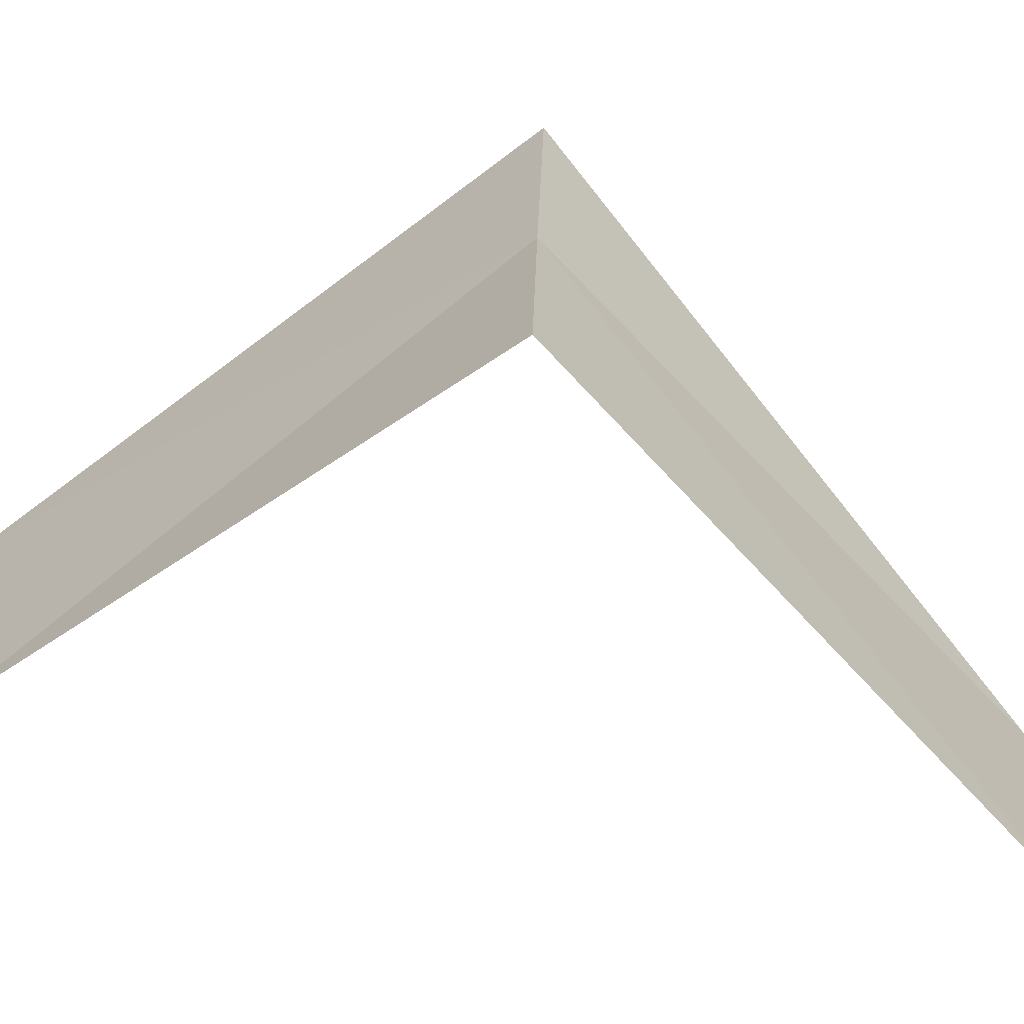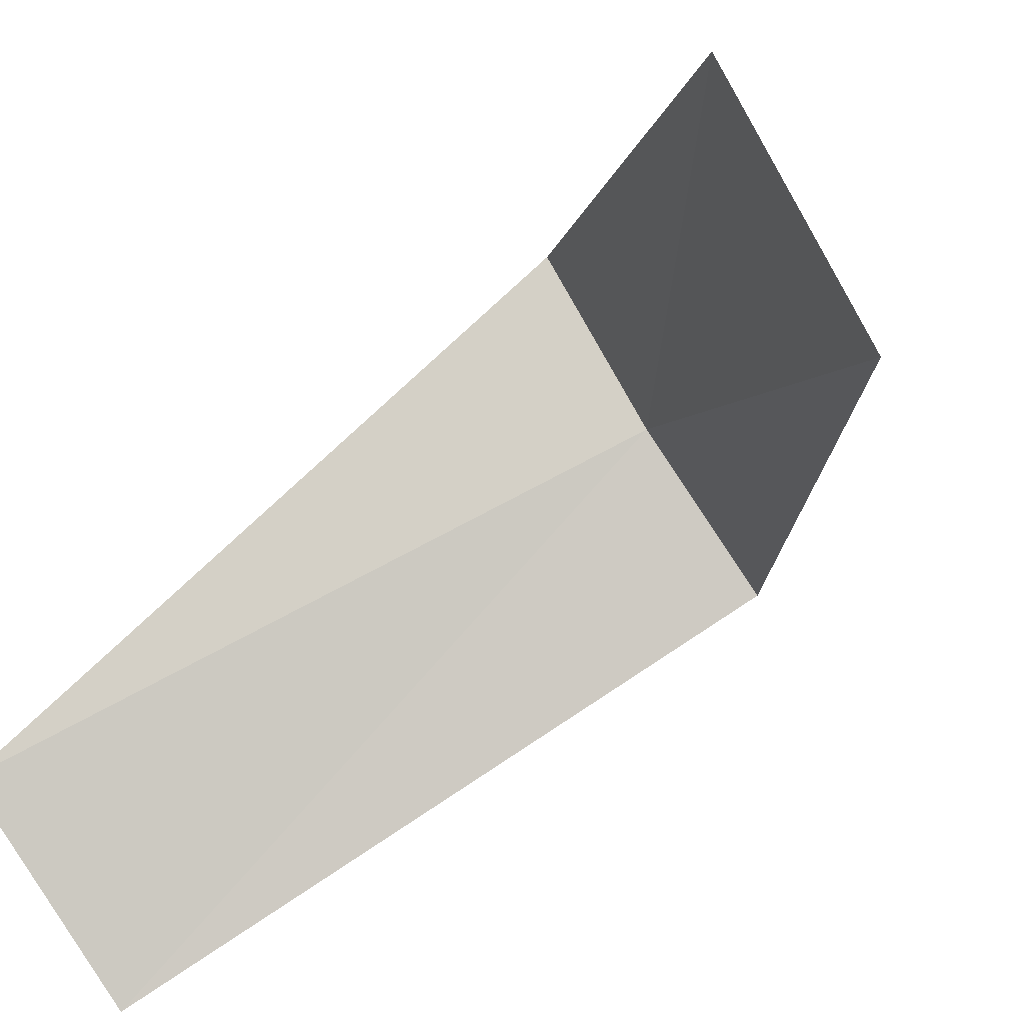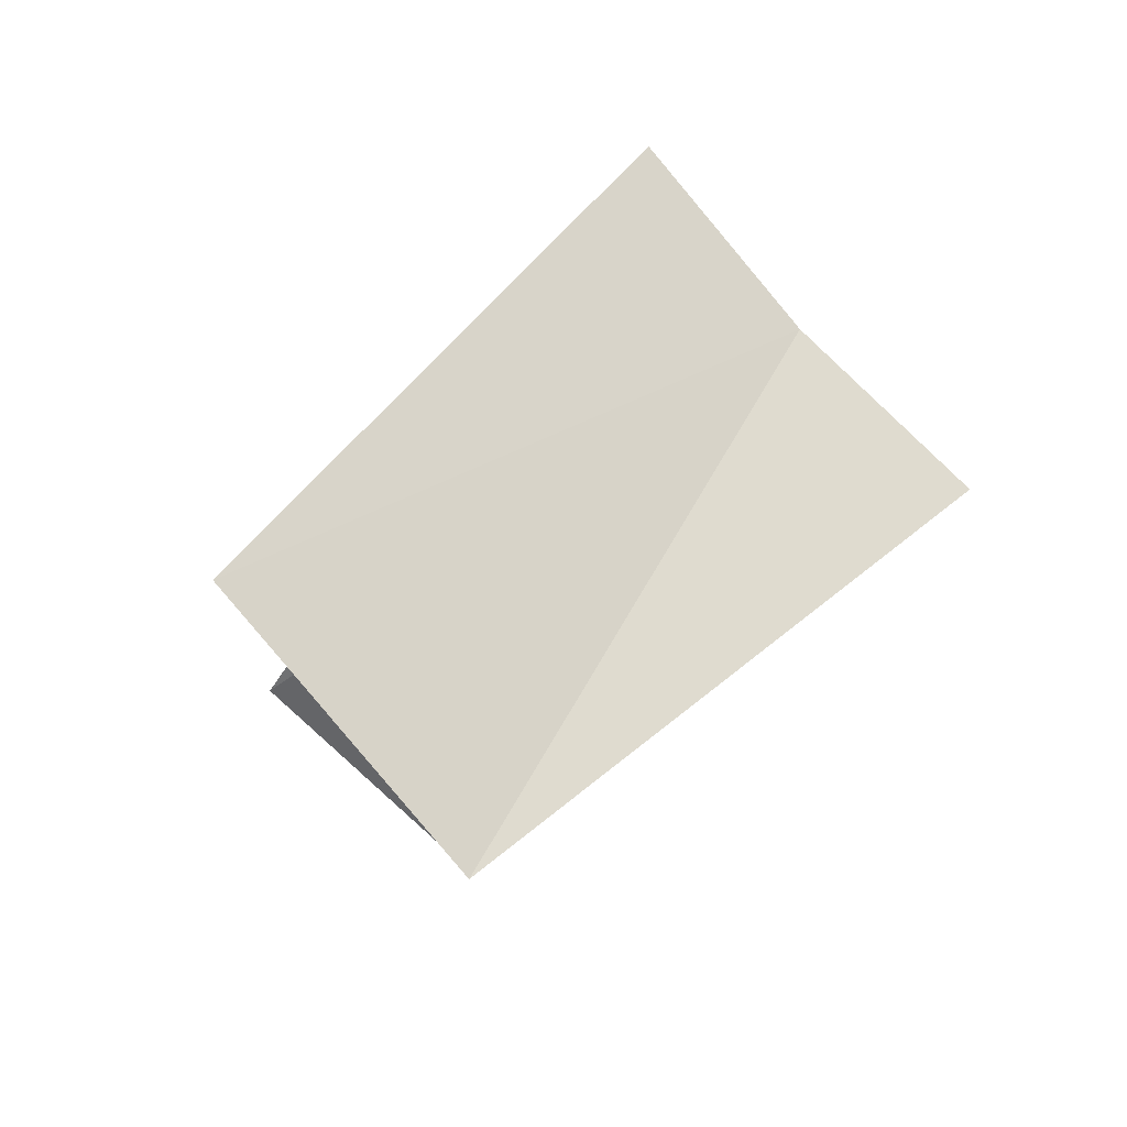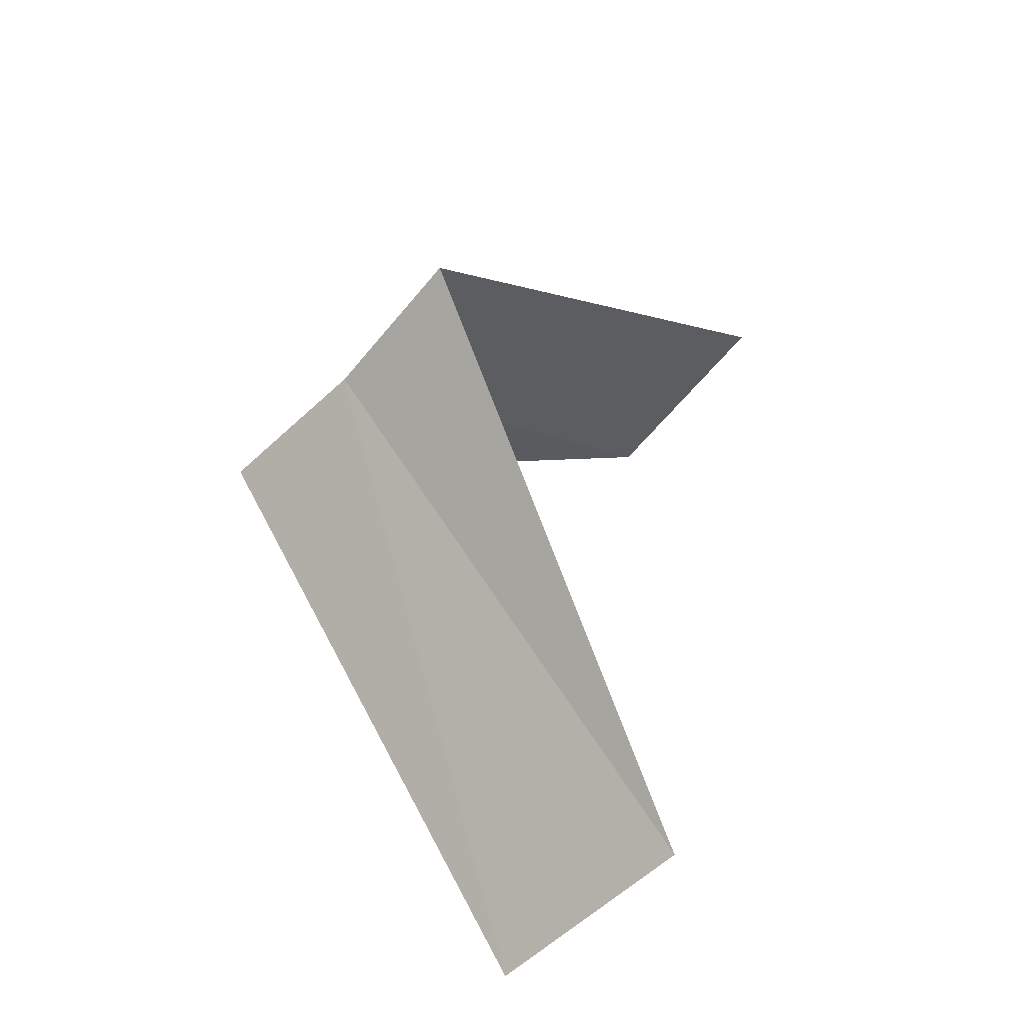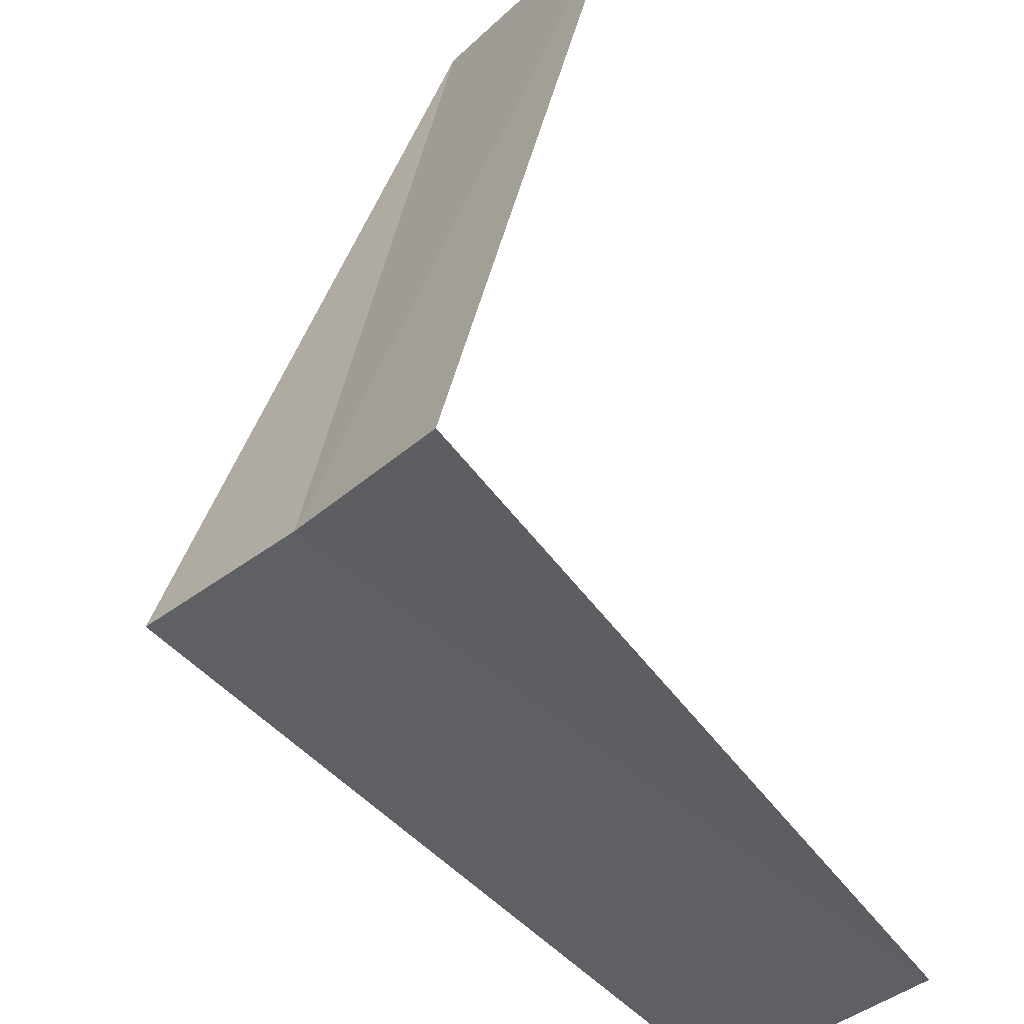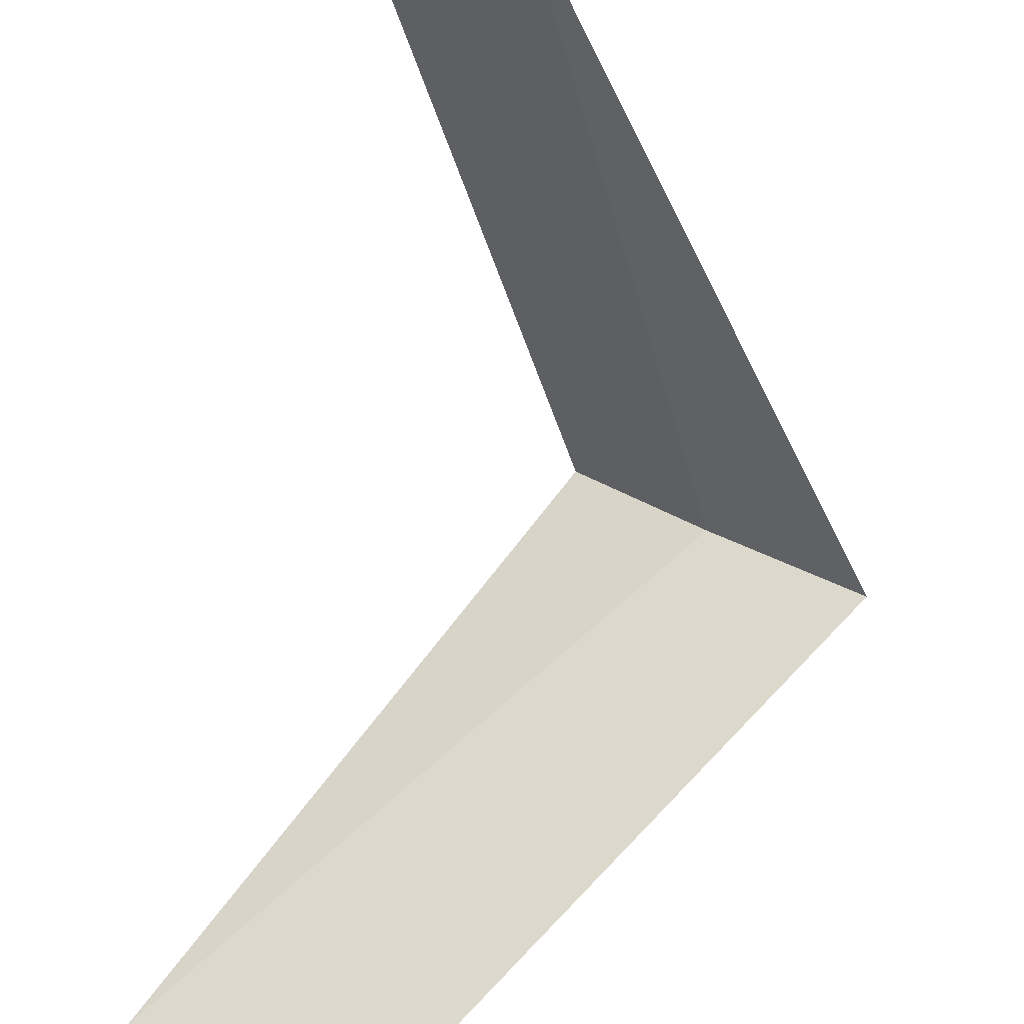
<metadata>
{"format":"obj","ext":"obj","renderer":"f3d","projection":"perspective","resolution":1024,"background":"white","views":[{"elev":-14.5,"azim":-96.2,"up":"+Y"},{"elev":-32.3,"azim":131.1,"up":"+Y"},{"elev":4.9,"azim":167.7,"up":"+Y"},{"elev":-63.7,"azim":-85.1,"up":"+Z"},{"elev":70.4,"azim":-25.1,"up":"+Y"},{"elev":-75.6,"azim":160.3,"up":"+Y"}]}
</metadata>
<code>
v 2.187 -2.054 12.76
v 1.912 -2.312 12.72
v 2.916 -2.738 11.76
v 3.236 -2.351 11.8
v 2.427 -1.763 12.8
v 2.55 -3.082 13.72
v 2.916 -2.738 13.76
f 1 2 3
f 1 3 4
f 1 4 5
f 1 6 2
f 1 7 6
f 1 5 7

</code>
